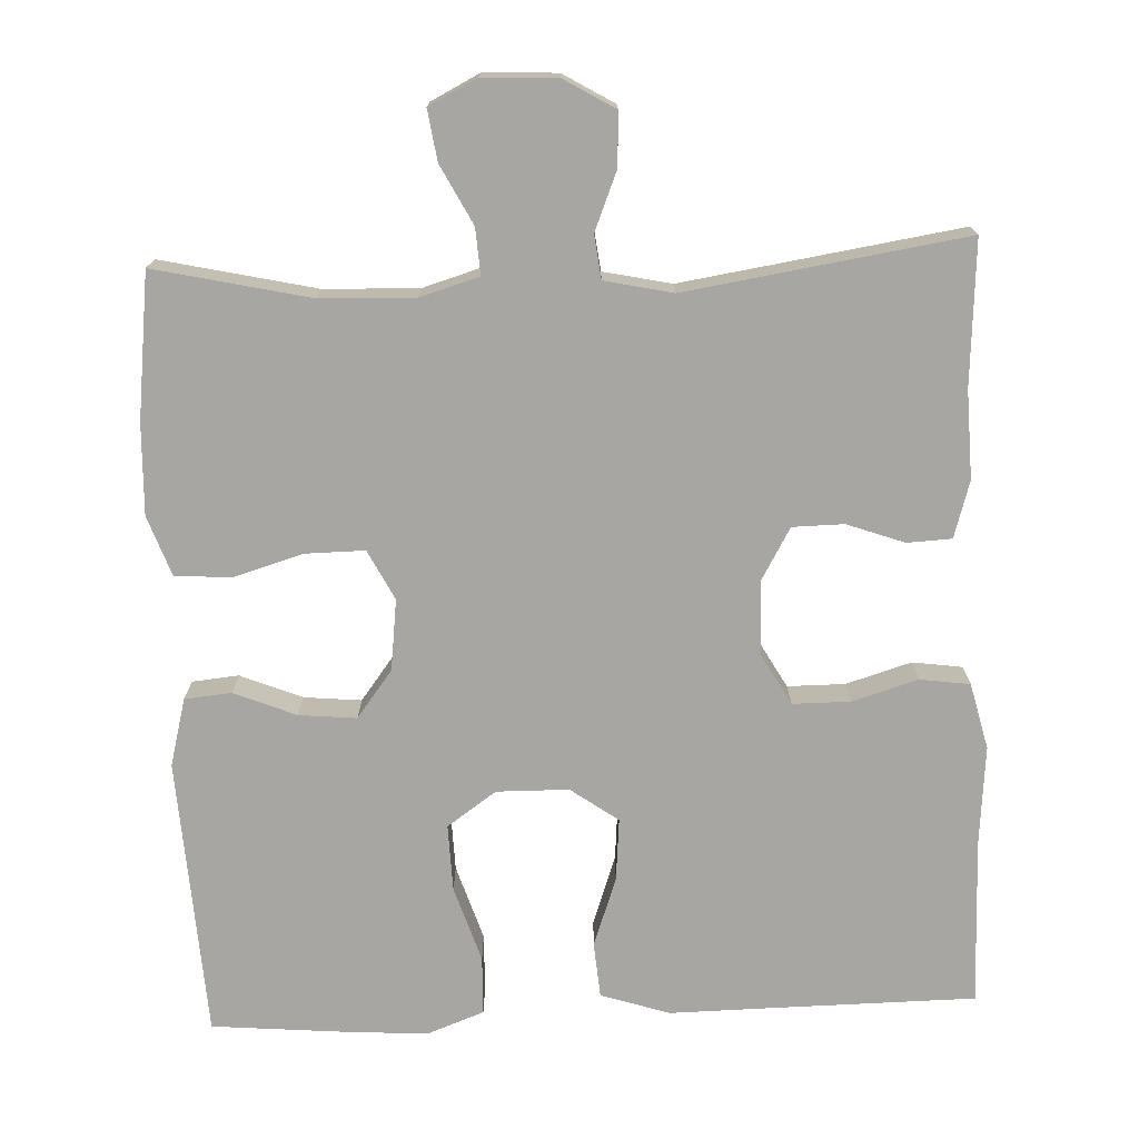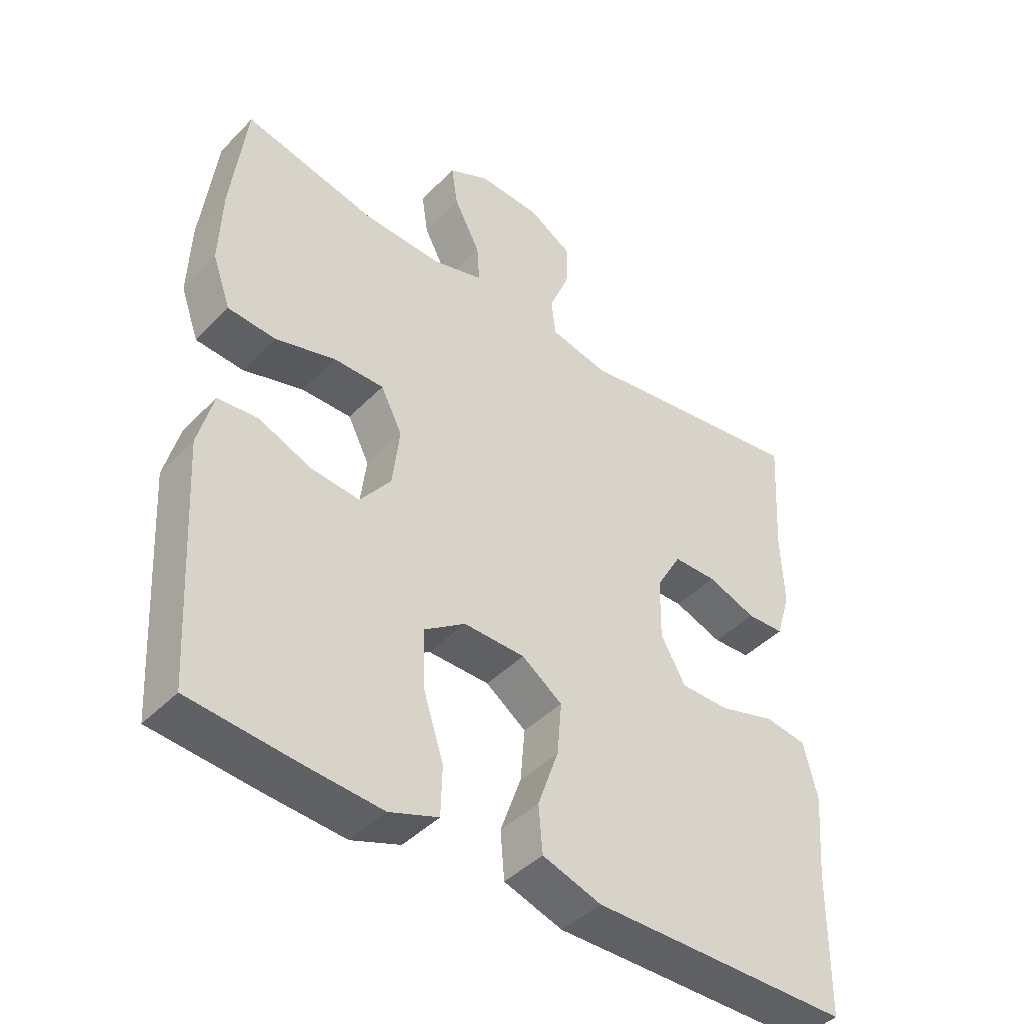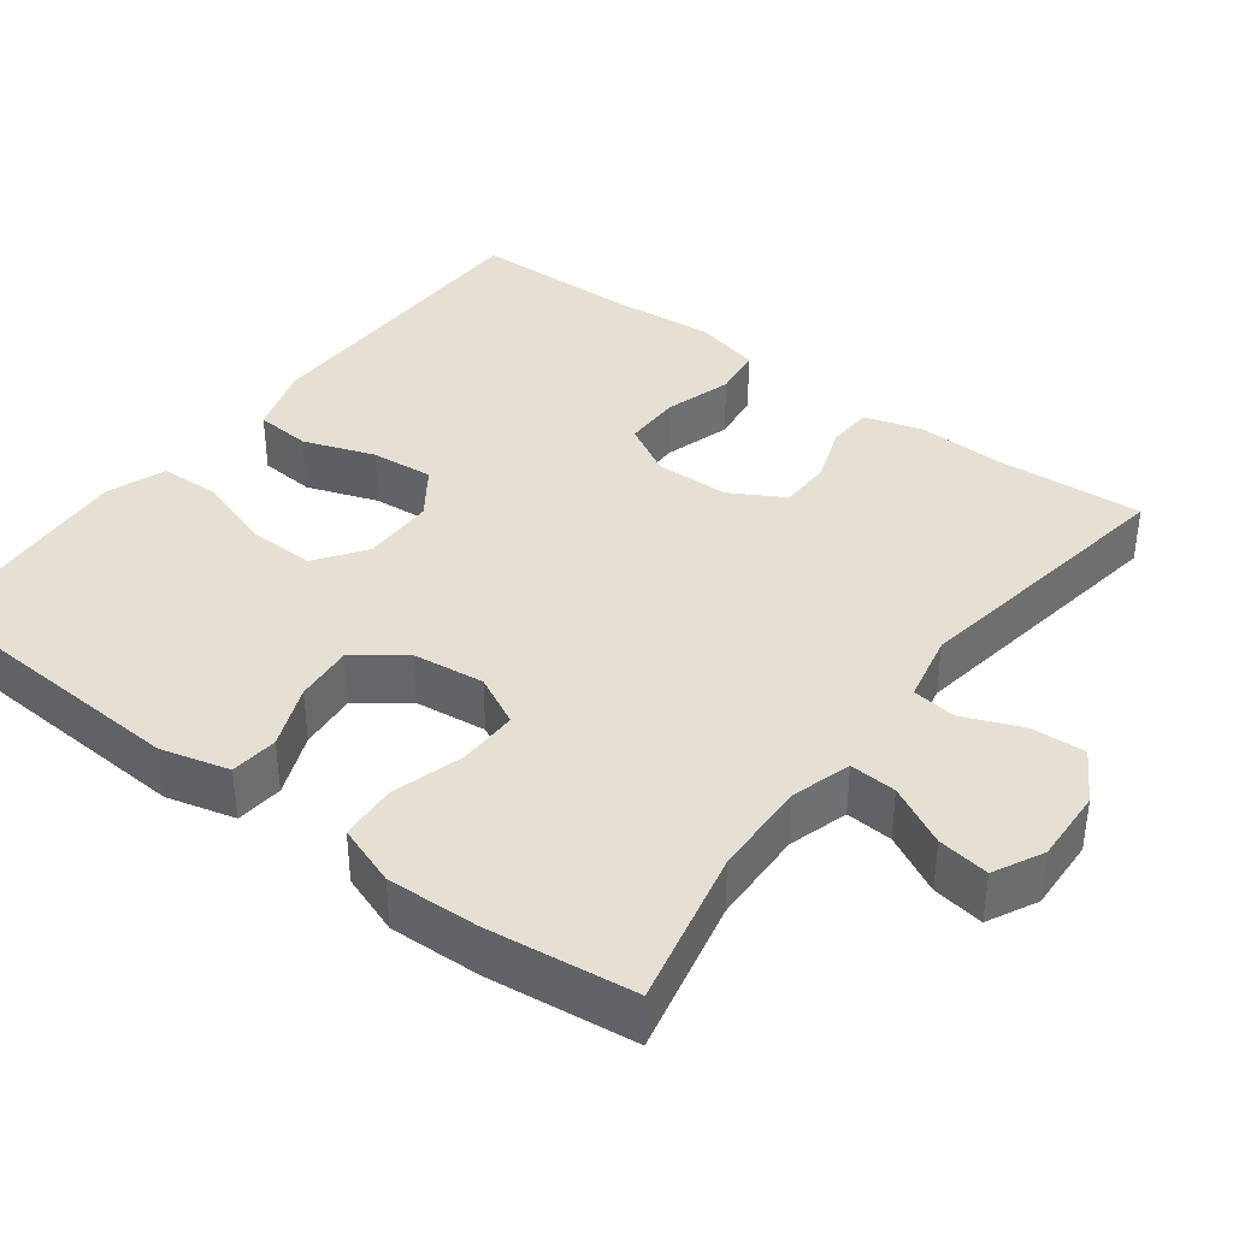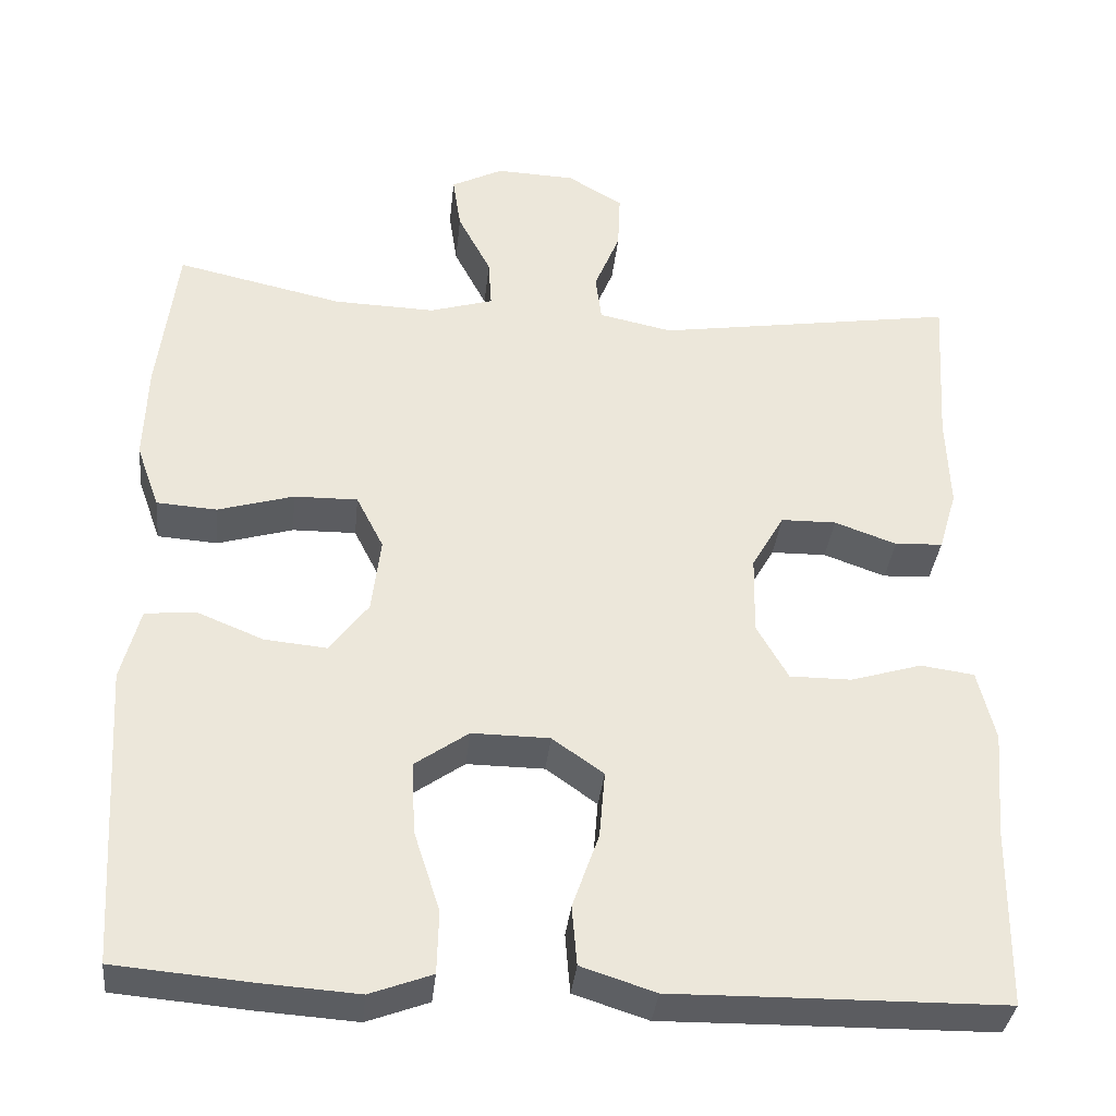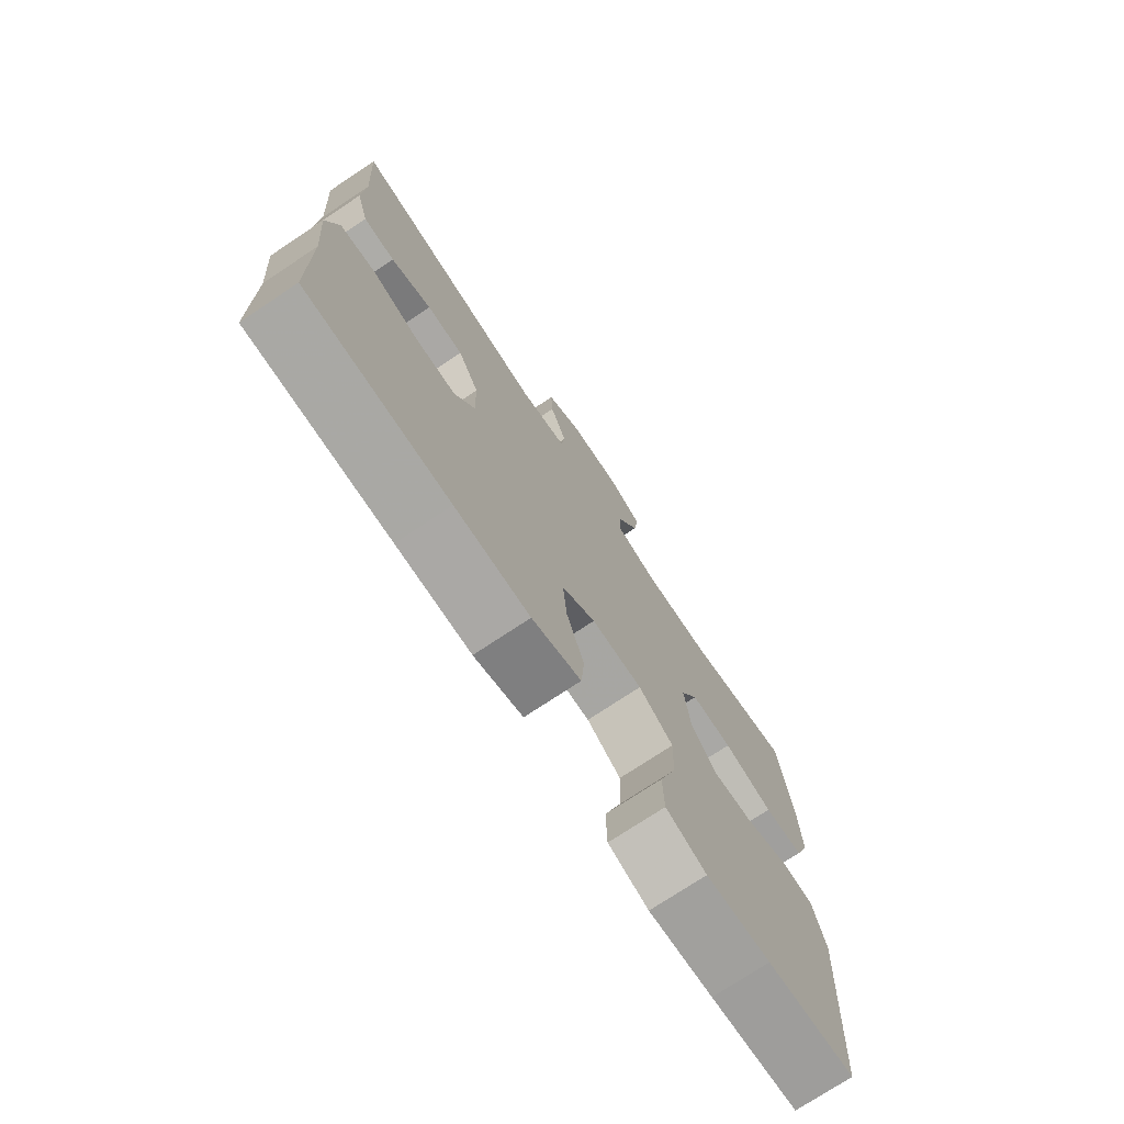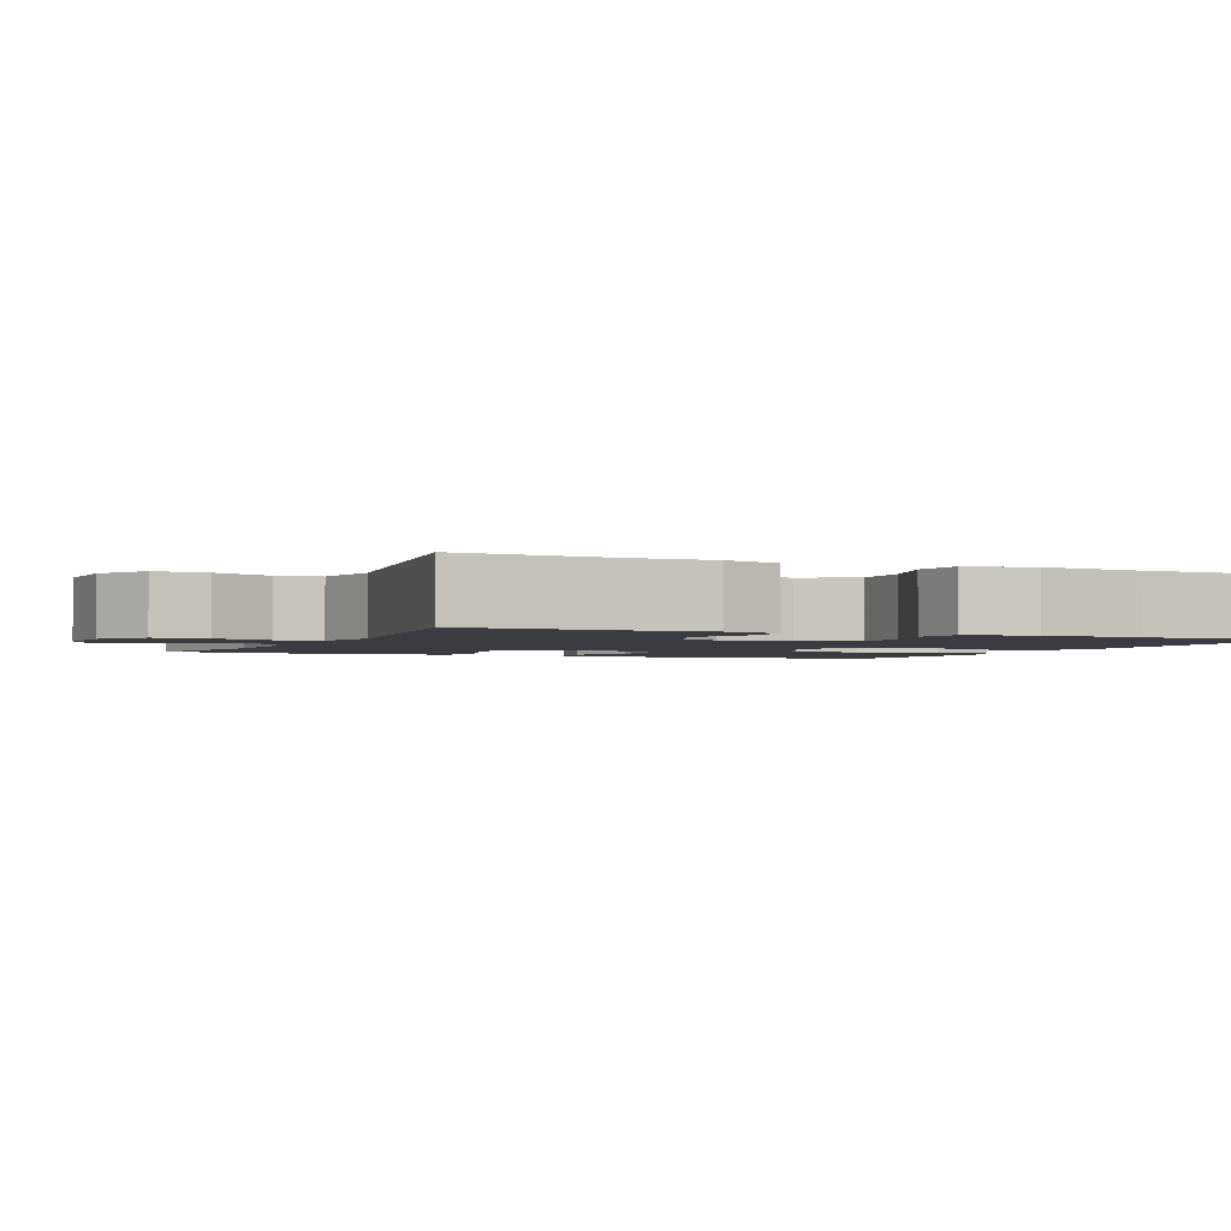
<metadata>
{"format":"obj","ext":"obj","renderer":"f3d","projection":"perspective","resolution":1024,"background":"white","views":[{"elev":-74.2,"azim":2.3,"up":"+Y"},{"elev":-43.6,"azim":-40.3,"up":"+Z"},{"elev":38.1,"azim":-53.0,"up":"+Y"},{"elev":-35.4,"azim":-5.9,"up":"+Z"},{"elev":-74.5,"azim":123.6,"up":"+Z"},{"elev":-2.2,"azim":66.2,"up":"+Y"}]}
</metadata>
<code>
v 0.5 0.07 -0.5
v 0.238 0.07 -0.503
v 0.101 0.07 -0.505
v 0.011 0.07 -0.476
v 0.005 0.07 -0.404
v 0.037 0.07 -0.313
v 0.044 0.07 -0.232
v -0.018 0.07 -0.188
v -0.112 0.07 -0.187
v -0.176 0.07 -0.232
v -0.173 0.07 -0.319
v -0.141 0.07 -0.418
v -0.143 0.07 -0.494
v -0.218 0.07 -0.522
v -0.337 0.07 -0.514
v -0.5 0.07 -0.5
v -0.522 0.07 -0.135
v -0.499 0.07 -0.047
v -0.438 0.07 -0.041
v -0.357 0.07 -0.074
v -0.282 0.07 -0.081
v -0.235 0.07 -0.019
v -0.224 0.07 0.073
v -0.257 0.07 0.138
v -0.334 0.07 0.137
v -0.426 0.07 0.11
v -0.499 0.07 0.115
v -0.527 0.07 0.193
v -0.523 0.07 0.311
v -0.5 0.07 0.5
v -0.298 0.07 0.455
v -0.175 0.07 0.451
v -0.098 0.07 0.474
v -0.102 0.07 0.534
v -0.142 0.07 0.611
v -0.152 0.07 0.677
v -0.089 0.07 0.709
v 0.007 0.07 0.705
v 0.074 0.07 0.665
v 0.071 0.07 0.596
v 0.04 0.07 0.52
v 0.047 0.07 0.463
v 0.136 0.07 0.444
v 0.5 0.07 0.5
v 0.488 0.07 0.312
v 0.492 0.07 0.198
v 0.47 0.07 0.124
v 0.412 0.07 0.121
v 0.337 0.07 0.148
v 0.27 0.07 0.147
v 0.231 0.07 0.079
v 0.229 0.07 -0.017
v 0.267 0.07 -0.084
v 0.342 0.07 -0.084
v 0.428 0.07 -0.058
v 0.493 0.07 -0.067
v 0.514 0.07 -0.153
v 0.503 0.07 -0.282
v 0.5 0 -0.5
v 0.238 0 -0.503
v 0.101 0 -0.505
v 0.011 0 -0.476
v 0.005 0 -0.404
v 0.037 0 -0.313
v 0.044 0 -0.232
v -0.018 0 -0.188
v -0.112 0 -0.187
v -0.176 0 -0.232
v -0.173 0 -0.319
v -0.141 0 -0.418
v -0.143 0 -0.494
v -0.218 0 -0.522
v -0.337 0 -0.514
v -0.5 0 -0.5
v -0.522 0 -0.135
v -0.499 0 -0.047
v -0.438 0 -0.041
v -0.357 0 -0.074
v -0.282 0 -0.081
v -0.235 0 -0.019
v -0.224 0 0.073
v -0.257 0 0.138
v -0.334 0 0.137
v -0.426 0 0.11
v -0.499 0 0.115
v -0.527 0 0.193
v -0.523 0 0.311
v -0.5 0 0.5
v -0.298 0 0.455
v -0.175 0 0.451
v -0.098 0 0.474
v -0.102 0 0.534
v -0.142 0 0.611
v -0.152 0 0.677
v -0.089 0 0.709
v 0.007 0 0.705
v 0.074 0 0.665
v 0.071 0 0.596
v 0.04 0 0.52
v 0.047 0 0.463
v 0.136 0 0.444
v 0.5 0 0.5
v 0.488 0 0.312
v 0.492 0 0.198
v 0.47 0 0.124
v 0.412 0 0.121
v 0.337 0 0.148
v 0.27 0 0.147
v 0.231 0 0.079
v 0.229 0 -0.017
v 0.267 0 -0.084
v 0.342 0 -0.084
v 0.428 0 -0.058
v 0.493 0 -0.067
v 0.514 0 -0.153
v 0.503 0 -0.282
f 56 57 58
f 55 56 58
f 54 55 58
f 58 1 2
f 54 58 2
f 53 54 2
f 4 5 6
f 3 4 6
f 2 3 6
f 53 2 6
f 52 53 6
f 51 52 6 7
f 50 51 7 8
f 47 48 49
f 46 47 49
f 45 46 49
f 45 49 50
f 44 45 50
f 43 44 50
f 50 8 9
f 43 50 9
f 42 43 9
f 39 40 41
f 38 39 41
f 37 38 41
f 36 37 41
f 35 36 41
f 34 35 41
f 33 34 41 42
f 42 9 10
f 33 42 10
f 32 33 10
f 29 30 31
f 28 29 31
f 27 28 31
f 26 27 31
f 25 26 31
f 24 25 31 32
f 23 24 32
f 22 23 32 10
f 18 19 20
f 17 18 20
f 16 17 20
f 15 16 20
f 14 15 20
f 13 14 20
f 12 13 20
f 11 12 20
f 11 20 21
f 10 11 21 22
f 116 115 114
f 116 114 113
f 116 113 112
f 60 59 116
f 60 116 112
f 60 112 111
f 64 63 62
f 64 62 61
f 64 61 60
f 64 60 111
f 64 111 110
f 65 64 110 109
f 66 65 109 108
f 107 106 105
f 107 105 104
f 107 104 103
f 108 107 103
f 108 103 102
f 108 102 101
f 67 66 108
f 67 108 101
f 67 101 100
f 99 98 97
f 99 97 96
f 99 96 95
f 99 95 94
f 99 94 93
f 99 93 92
f 100 99 92 91
f 68 67 100
f 68 100 91
f 68 91 90
f 89 88 87
f 89 87 86
f 89 86 85
f 89 85 84
f 89 84 83
f 90 89 83 82
f 90 82 81
f 68 90 81 80
f 78 77 76
f 78 76 75
f 78 75 74
f 78 74 73
f 78 73 72
f 78 72 71
f 78 71 70
f 78 70 69
f 79 78 69
f 80 79 69 68
f 1 59 60 2
f 2 60 61 3
f 3 61 62 4
f 4 62 63 5
f 5 63 64 6
f 6 64 65 7
f 7 65 66 8
f 8 66 67 9
f 9 67 68 10
f 10 68 69 11
f 11 69 70 12
f 12 70 71 13
f 13 71 72 14
f 14 72 73 15
f 15 73 74 16
f 16 74 75 17
f 17 75 76 18
f 18 76 77 19
f 19 77 78 20
f 20 78 79 21
f 21 79 80 22
f 22 80 81 23
f 23 81 82 24
f 24 82 83 25
f 25 83 84 26
f 26 84 85 27
f 27 85 86 28
f 28 86 87 29
f 29 87 88 30
f 30 88 89 31
f 31 89 90 32
f 32 90 91 33
f 33 91 92 34
f 34 92 93 35
f 35 93 94 36
f 36 94 95 37
f 37 95 96 38
f 38 96 97 39
f 39 97 98 40
f 40 98 99 41
f 41 99 100 42
f 42 100 101 43
f 43 101 102 44
f 44 102 103 45
f 45 103 104 46
f 46 104 105 47
f 47 105 106 48
f 48 106 107 49
f 49 107 108 50
f 50 108 109 51
f 51 109 110 52
f 52 110 111 53
f 53 111 112 54
f 54 112 113 55
f 55 113 114 56
f 56 114 115 57
f 57 115 116 58
f 58 116 59 1

</code>
